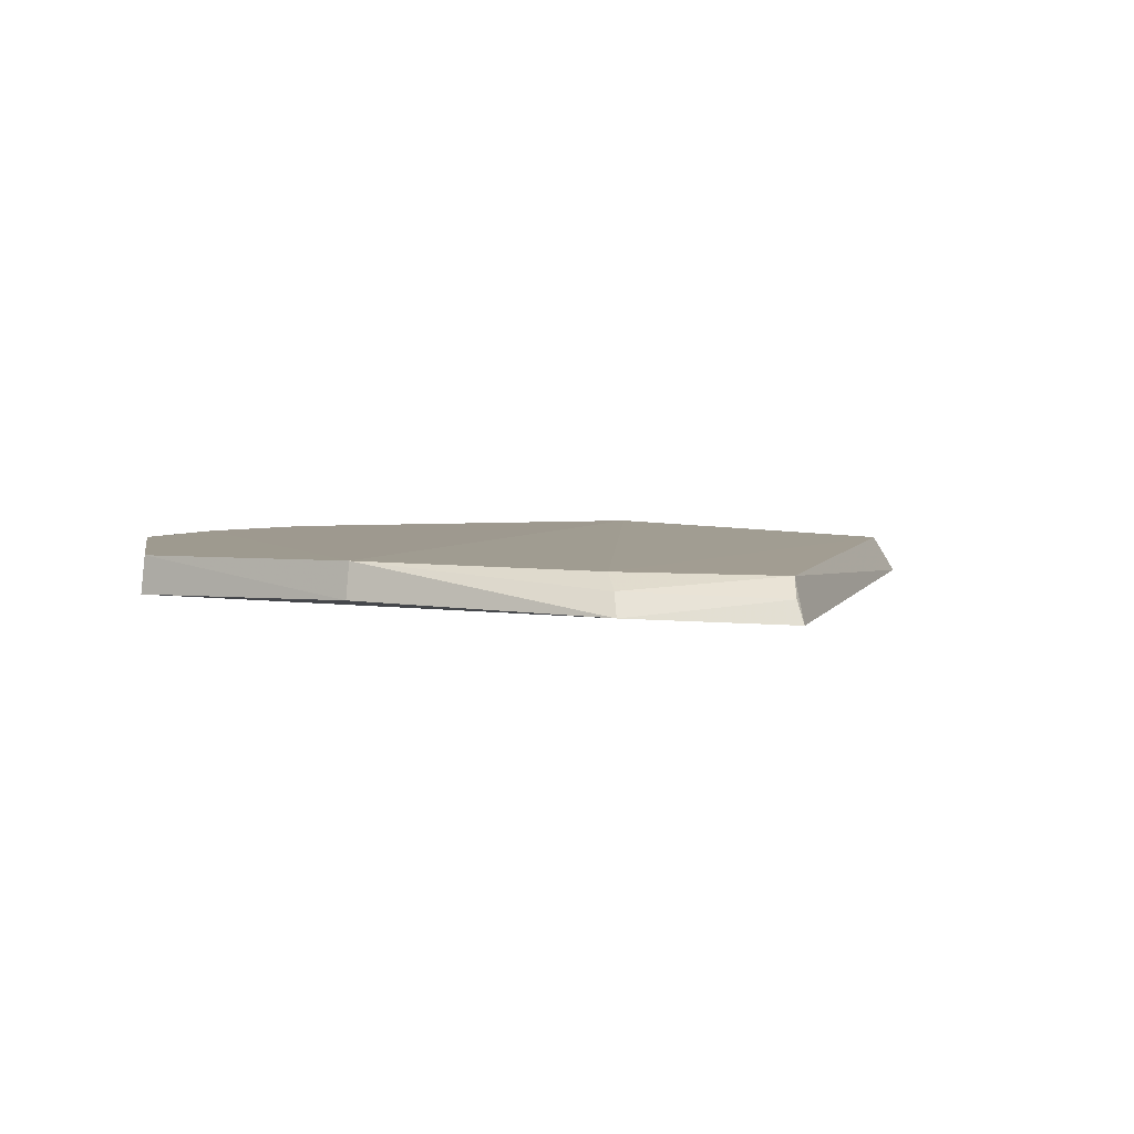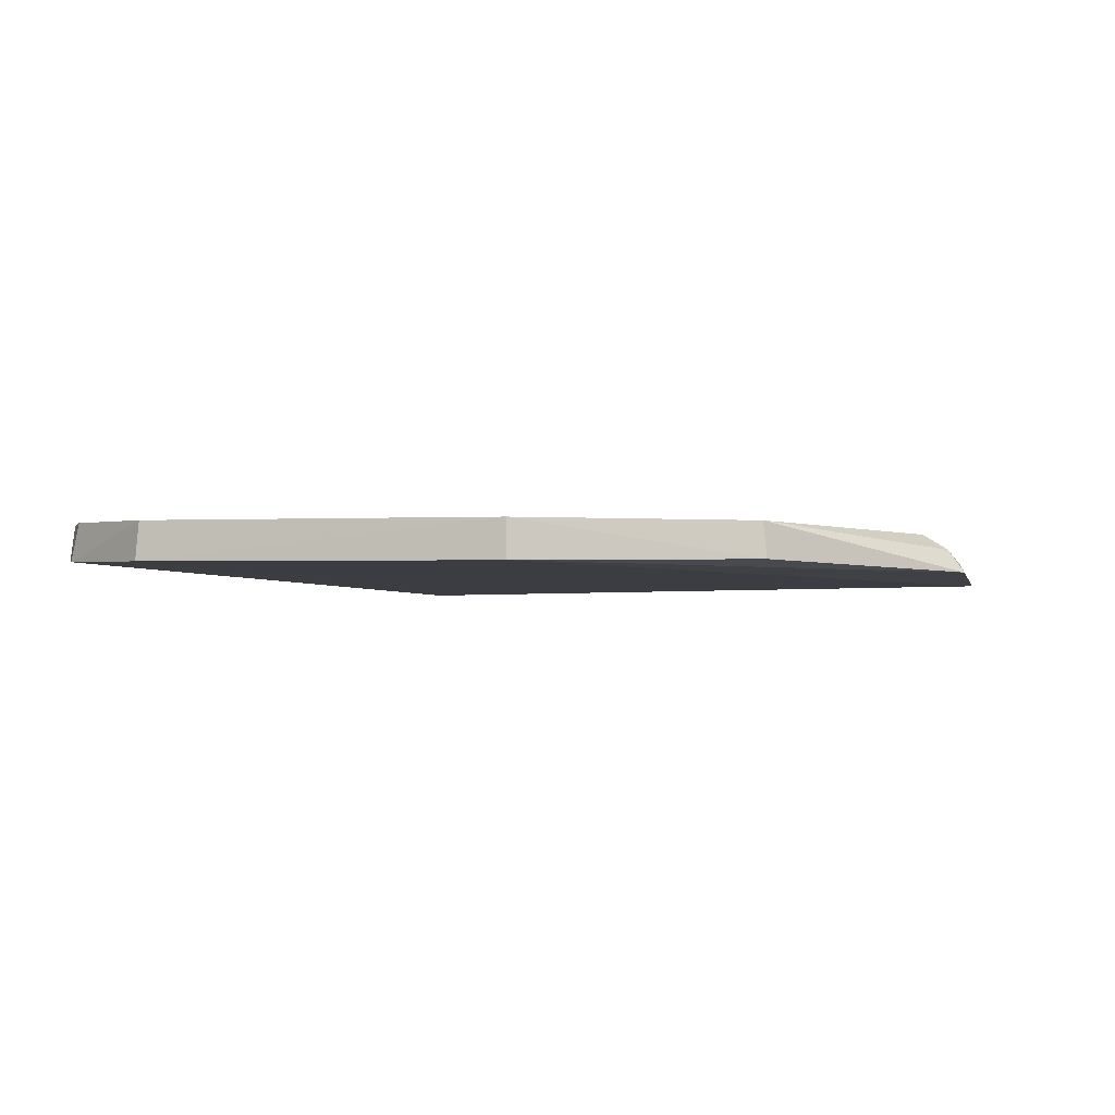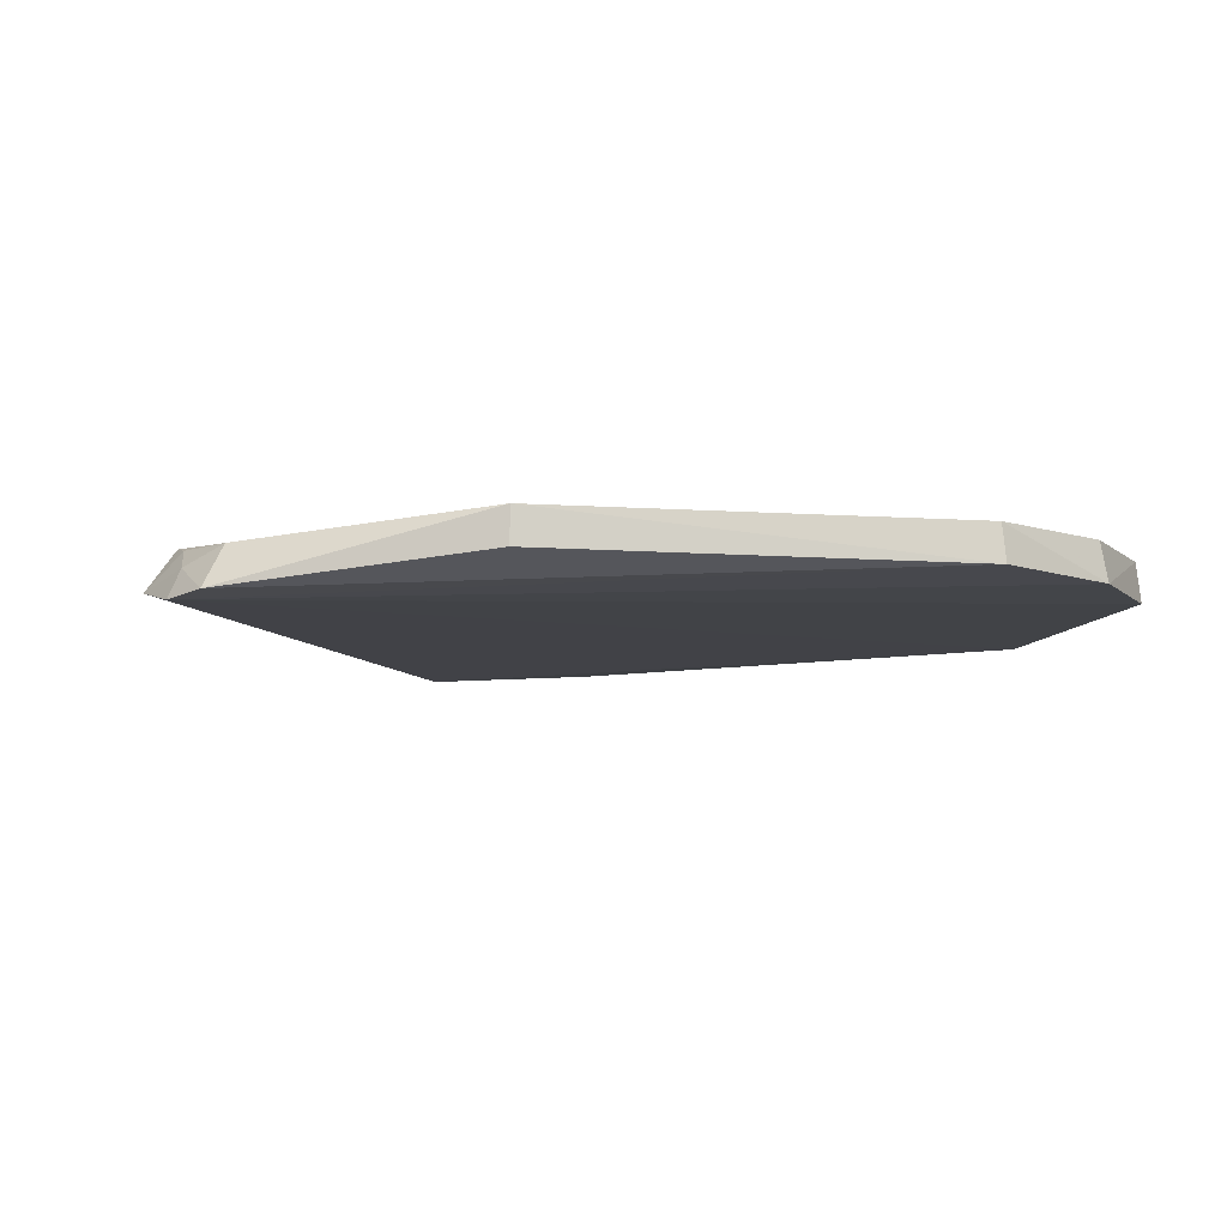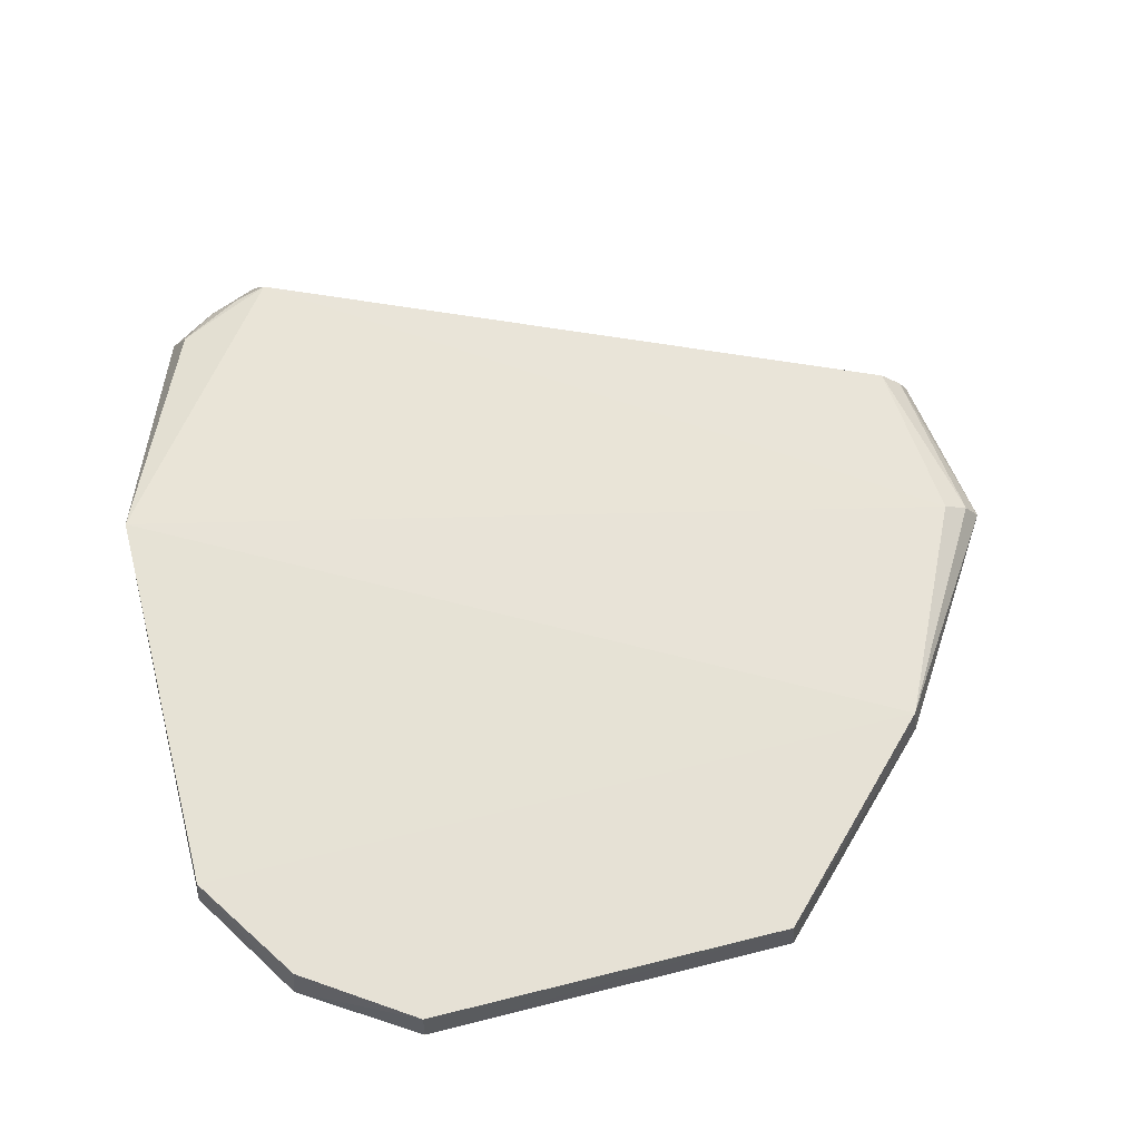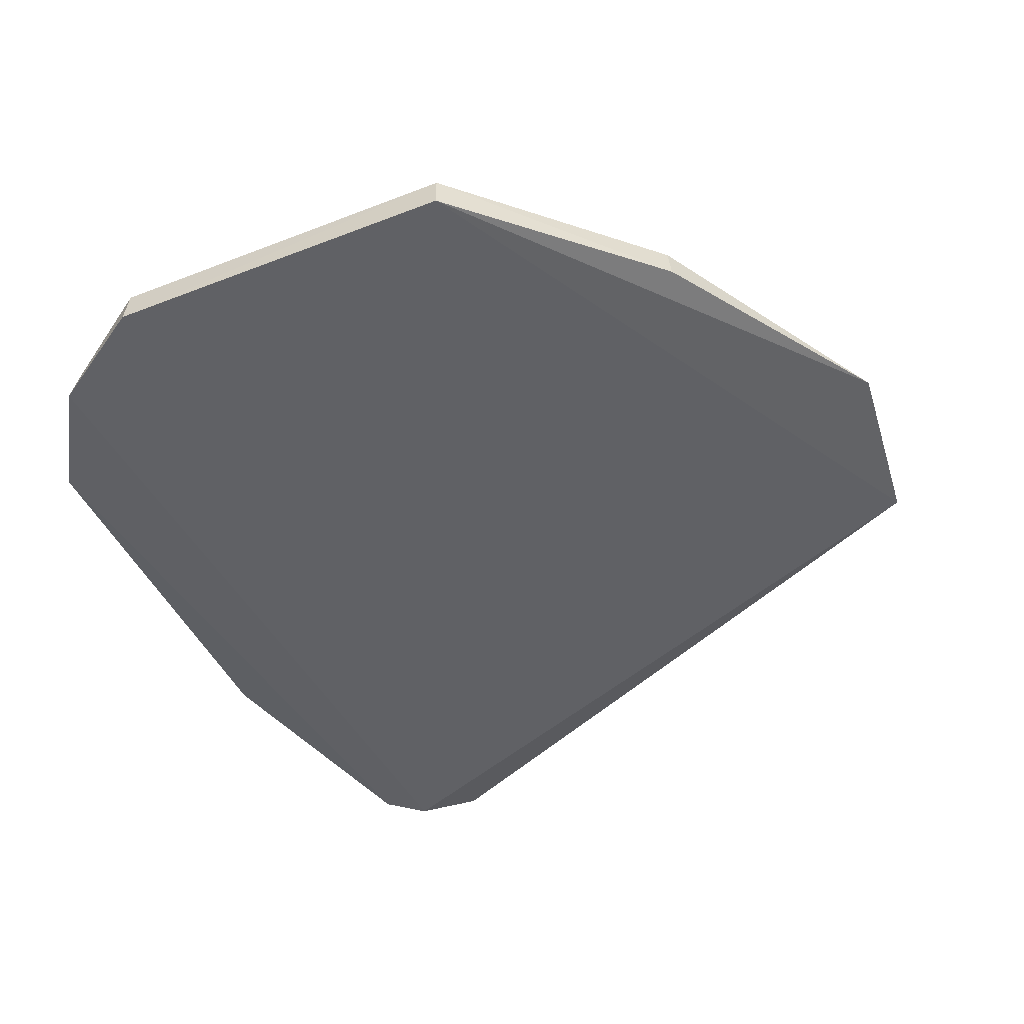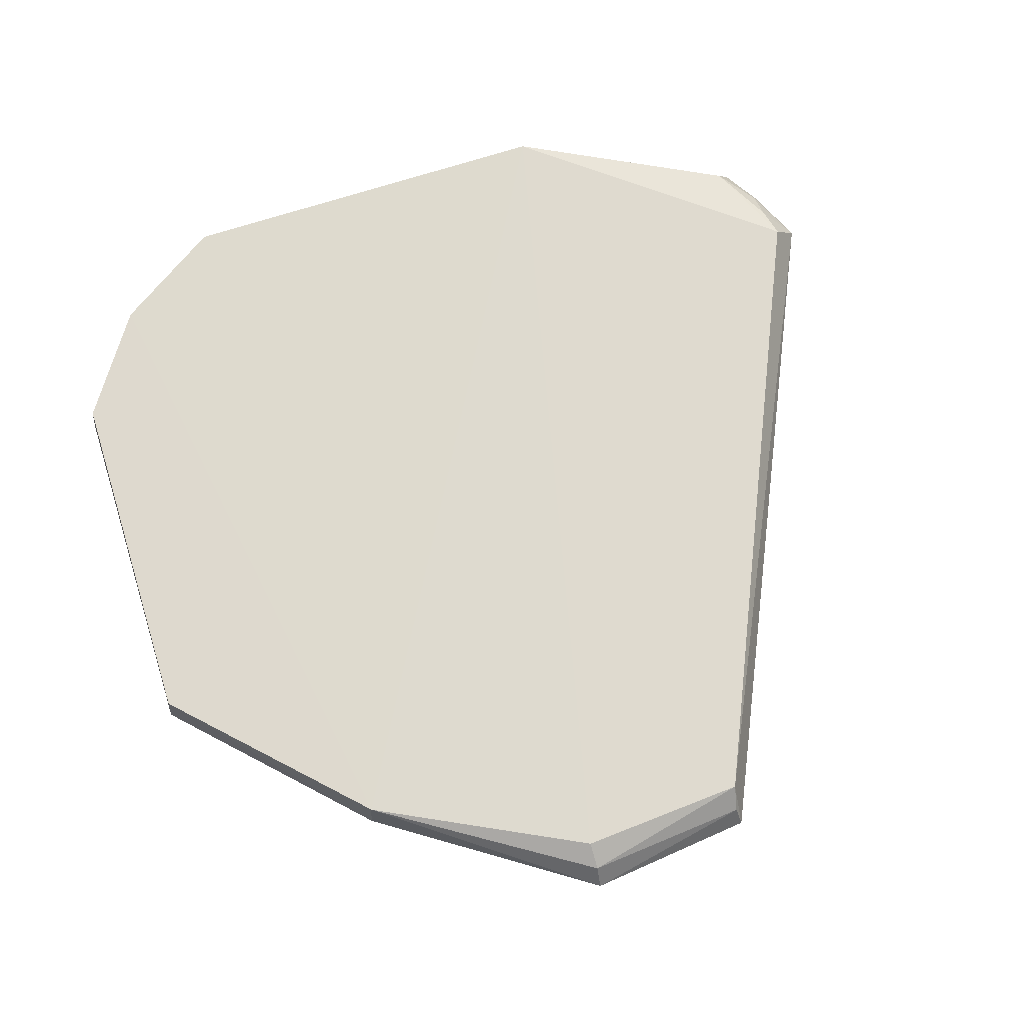
<metadata>
{"format":"obj","ext":"obj","renderer":"f3d","projection":"perspective","resolution":1024,"background":"white","views":[{"elev":3.1,"azim":80.0,"up":"+Z"},{"elev":-1.8,"azim":20.0,"up":"+Z"},{"elev":-6.8,"azim":-98.7,"up":"+Z"},{"elev":63.7,"azim":-14.3,"up":"+Z"},{"elev":-46.8,"azim":24.2,"up":"+Z"},{"elev":70.4,"azim":72.8,"up":"+Z"}]}
</metadata>
<code>
v 0.02946 0.01274 0.01545
v 0.03317 0.001177 0.01334
v 0.03171 0.01276 0.01264
v -0.01718 0.03138 0.01248
v -0.02041 -0.02073 0.01649
v -0.0132 -0.02587 0.01379
v -0.01308 0.03279 0.01331
v 0.03092 0.01248 0.01415
v 0.01122 -0.02557 0.01614
v 0.01135 -0.02582 0.01362
v -0.02553 -0.01361 0.01424
v -0.02542 0.01343 0.01693
v 0.03211 0.001239 0.01483
v -0.01311 -0.02557 0.01633
v 0.02366 -0.01357 0.0139
v -0.02072 -0.02111 0.01394
v -0.0124 0.03096 0.01595
v 0.02337 -0.01334 0.01628
v -0.02527 -0.01343 0.01664
v -0.0255 0.01348 0.01461
v 0.03041 0.001218 0.01587
v -0.01659 0.03062 0.01433
v -0.01985 0.02954 0.0128
v -0.01451 0.03055 0.01557
v -0.01883 0.02826 0.01546
f 7 1 3
f 7 3 4
f 8 2 3
f 8 3 1
f 10 3 2
f 10 9 6
f 10 6 4
f 10 4 3
f 13 8 1
f 13 2 8
f 14 9 5
f 14 6 9
f 15 10 2
f 15 9 10
f 16 14 5
f 16 6 14
f 16 11 4
f 16 4 6
f 17 1 7
f 18 9 15
f 18 15 2
f 18 2 13
f 18 5 9
f 19 12 11
f 19 18 12
f 19 5 18
f 19 16 5
f 19 11 16
f 20 11 12
f 21 17 12
f 21 1 17
f 21 12 18
f 21 18 13
f 21 13 1
f 22 7 4
f 23 20 12
f 23 4 11
f 23 11 20
f 23 22 4
f 24 17 7
f 24 7 22
f 25 23 12
f 25 22 23
f 25 24 22
f 25 12 17
f 25 17 24

</code>
